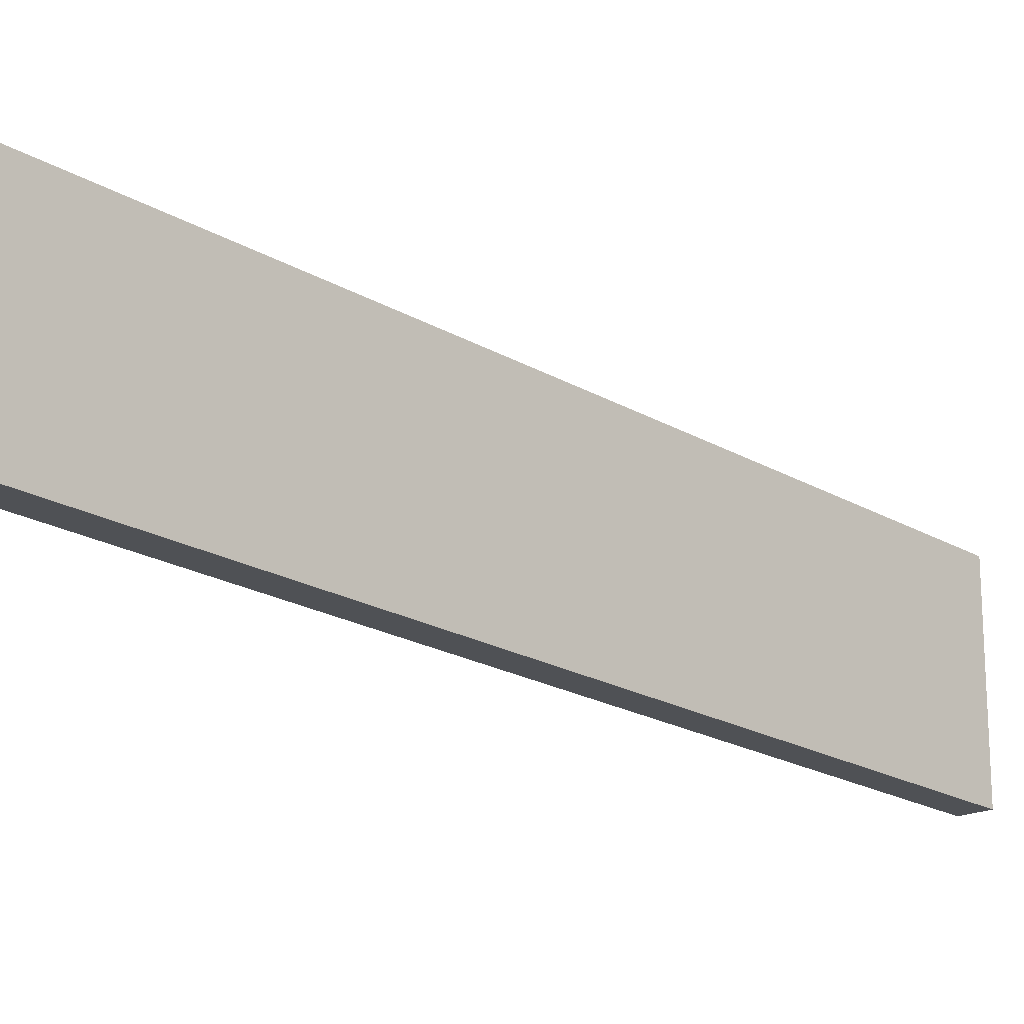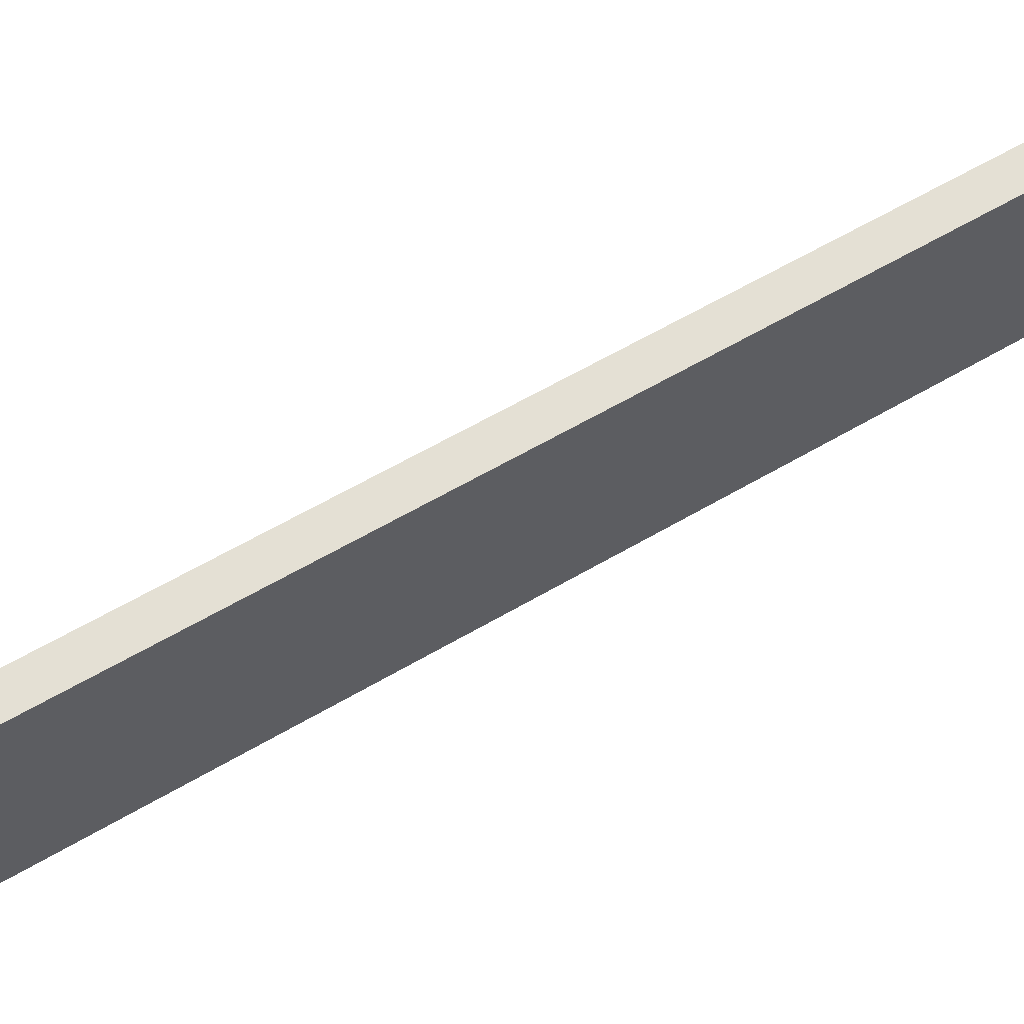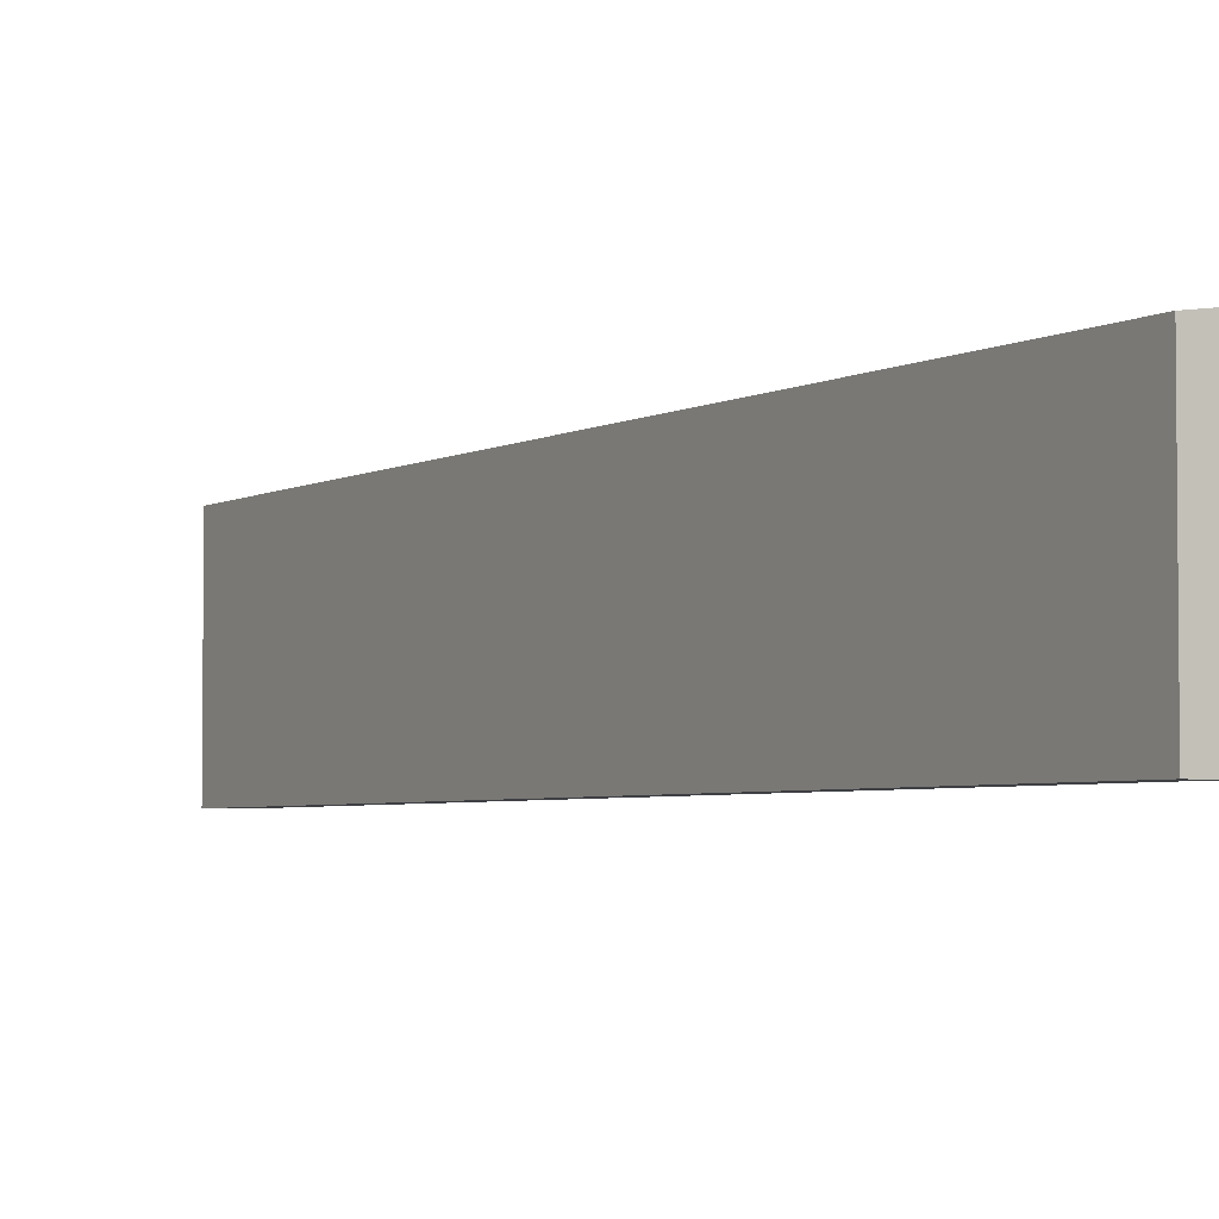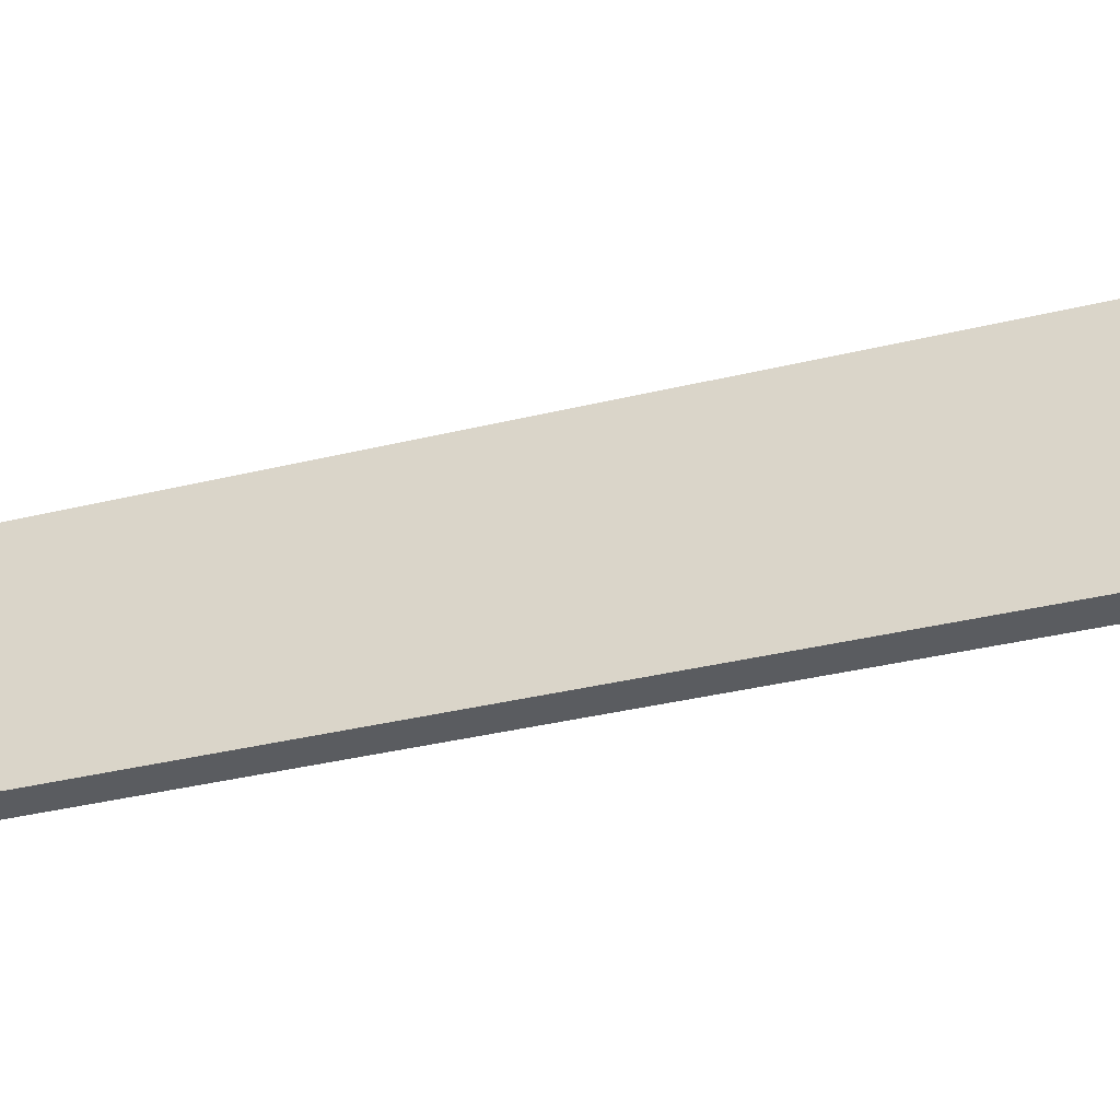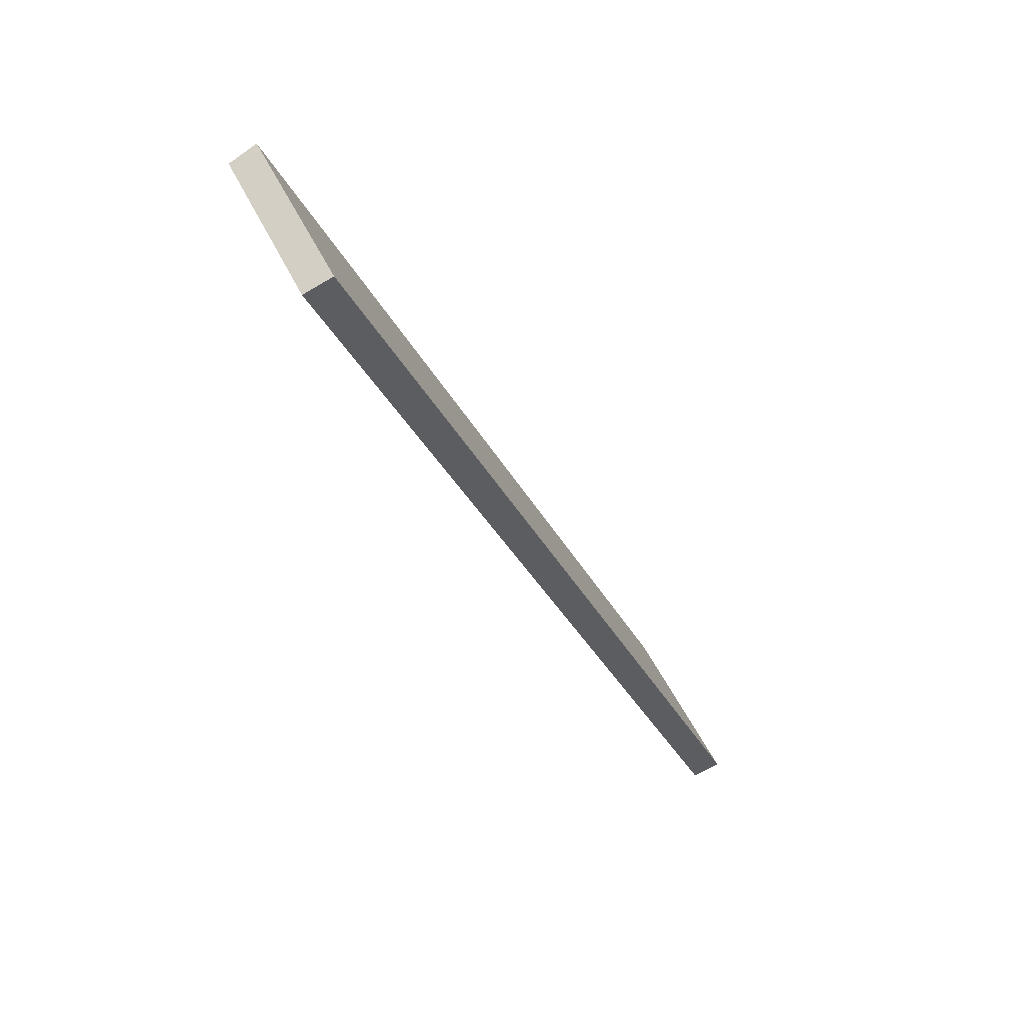
<metadata>
{"format":"obj","ext":"obj","renderer":"f3d","projection":"perspective","resolution":1024,"background":"white","views":[{"elev":-20.0,"azim":68.0,"up":"+Y"},{"elev":60.3,"azim":84.4,"up":"+Y"},{"elev":-3.8,"azim":175.7,"up":"+Y"},{"elev":-33.9,"azim":134.1,"up":"+Y"},{"elev":46.4,"azim":156.4,"up":"+Z"}]}
</metadata>
<code>
v  0 9.649 5.908e-16
v  22.18 9.45 43.12
v  1.302 9.45 -0.677
v  20.85 9.651 43.78
v  0 0 0
v  1.302 4.145e-17 -0.677
v  20.85 -2.681e-15 43.78
v  22.18 -2.64e-15 43.12
g defaultobject
f 1 2 3
f 2 1 4
f 3 5 1
f 5 3 6
f 1 7 4
f 7 1 5
f 7 2 4
f 2 7 8
f 8 3 2
f 3 8 6
f 8 5 6
f 5 8 7

</code>
